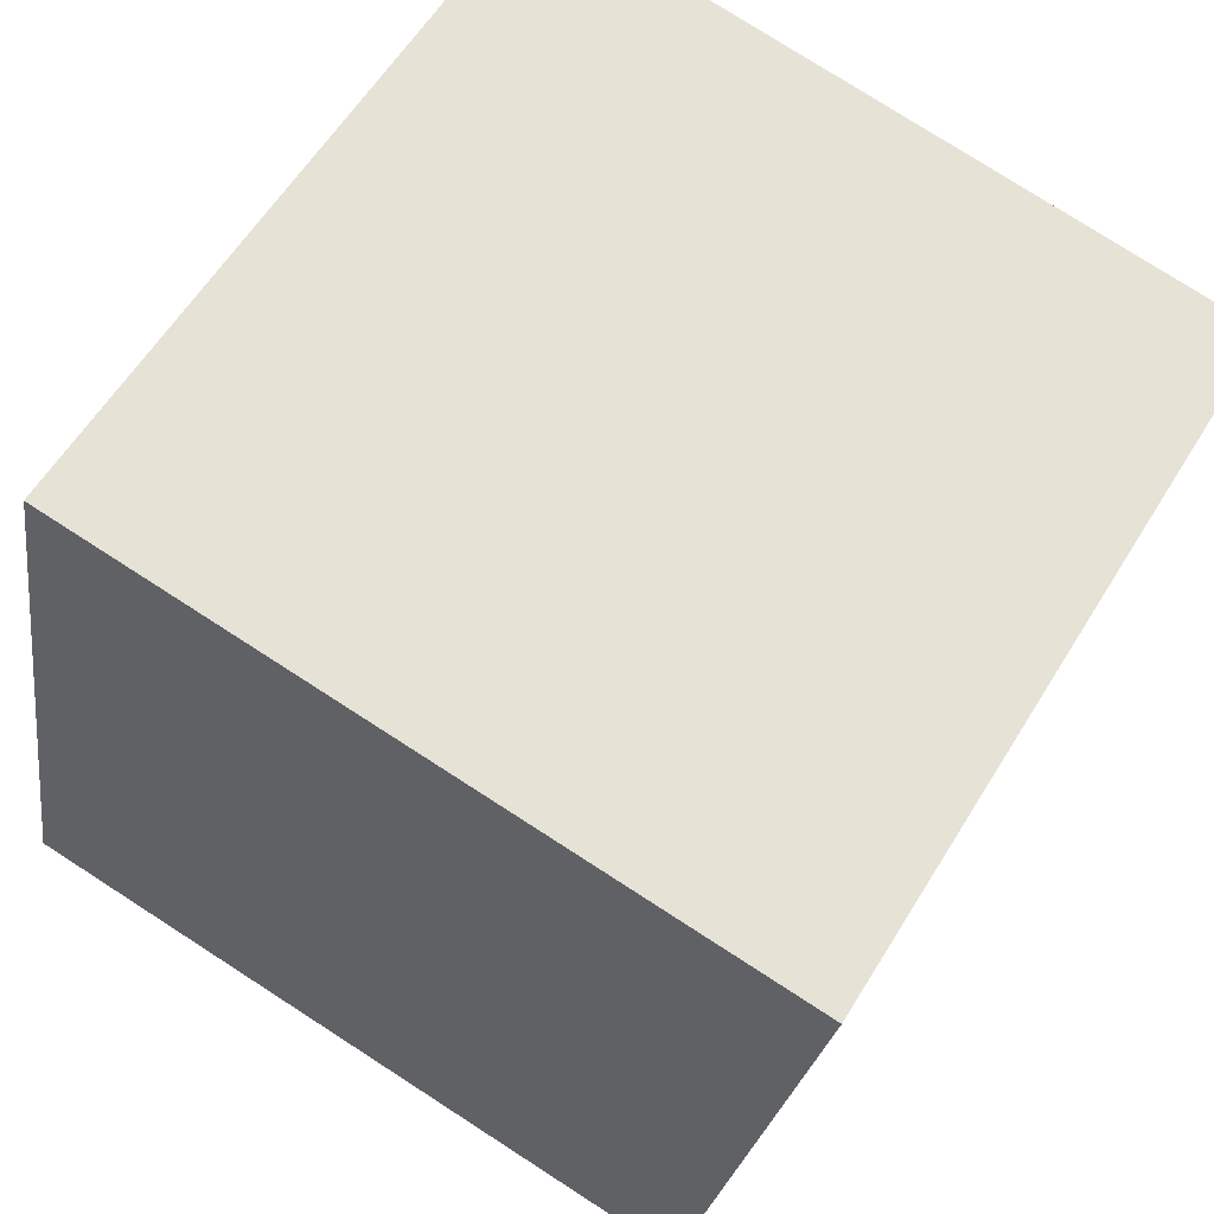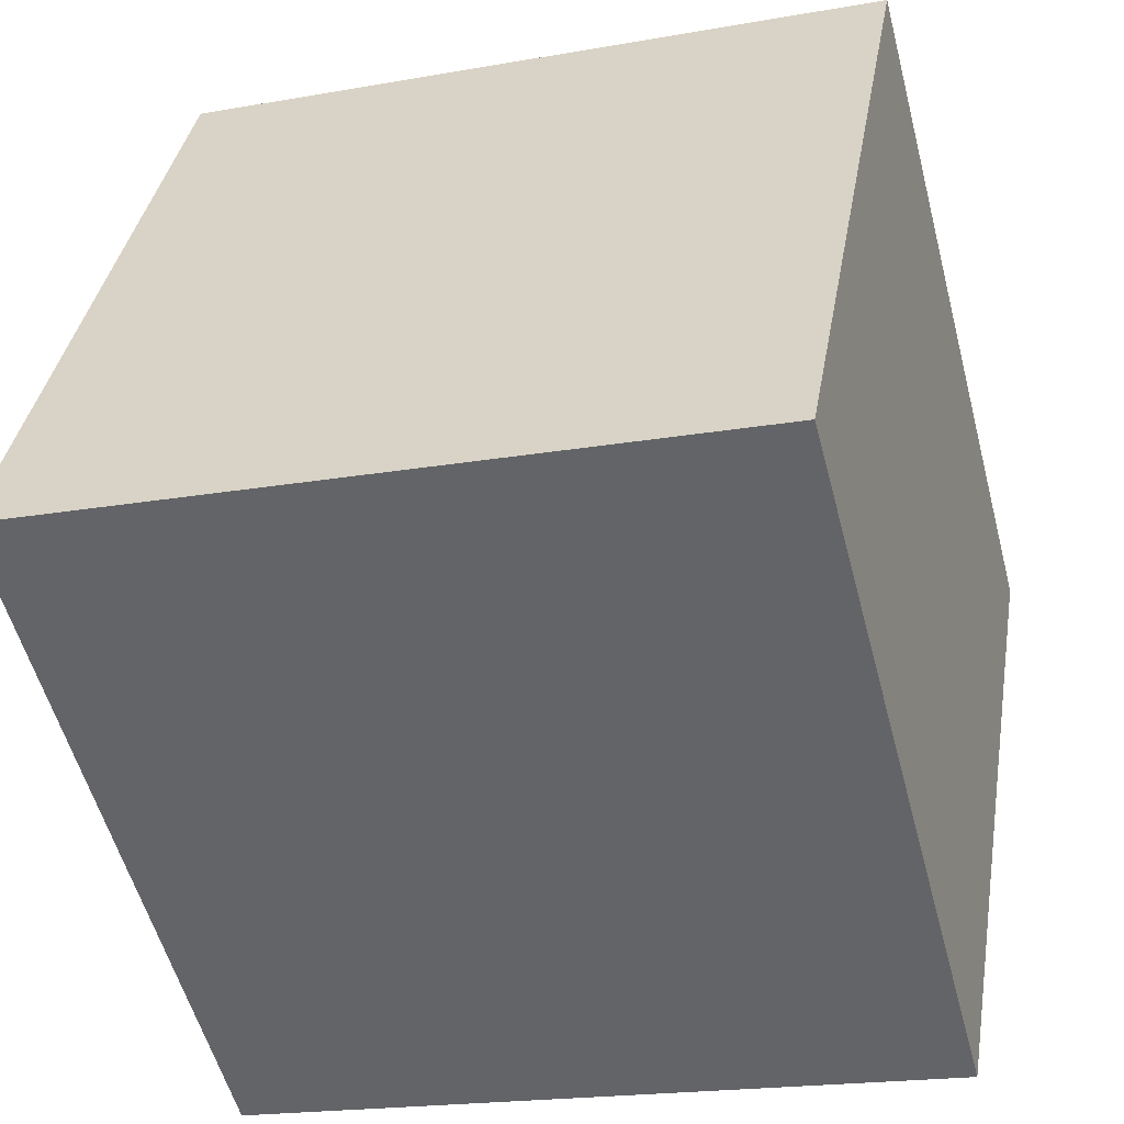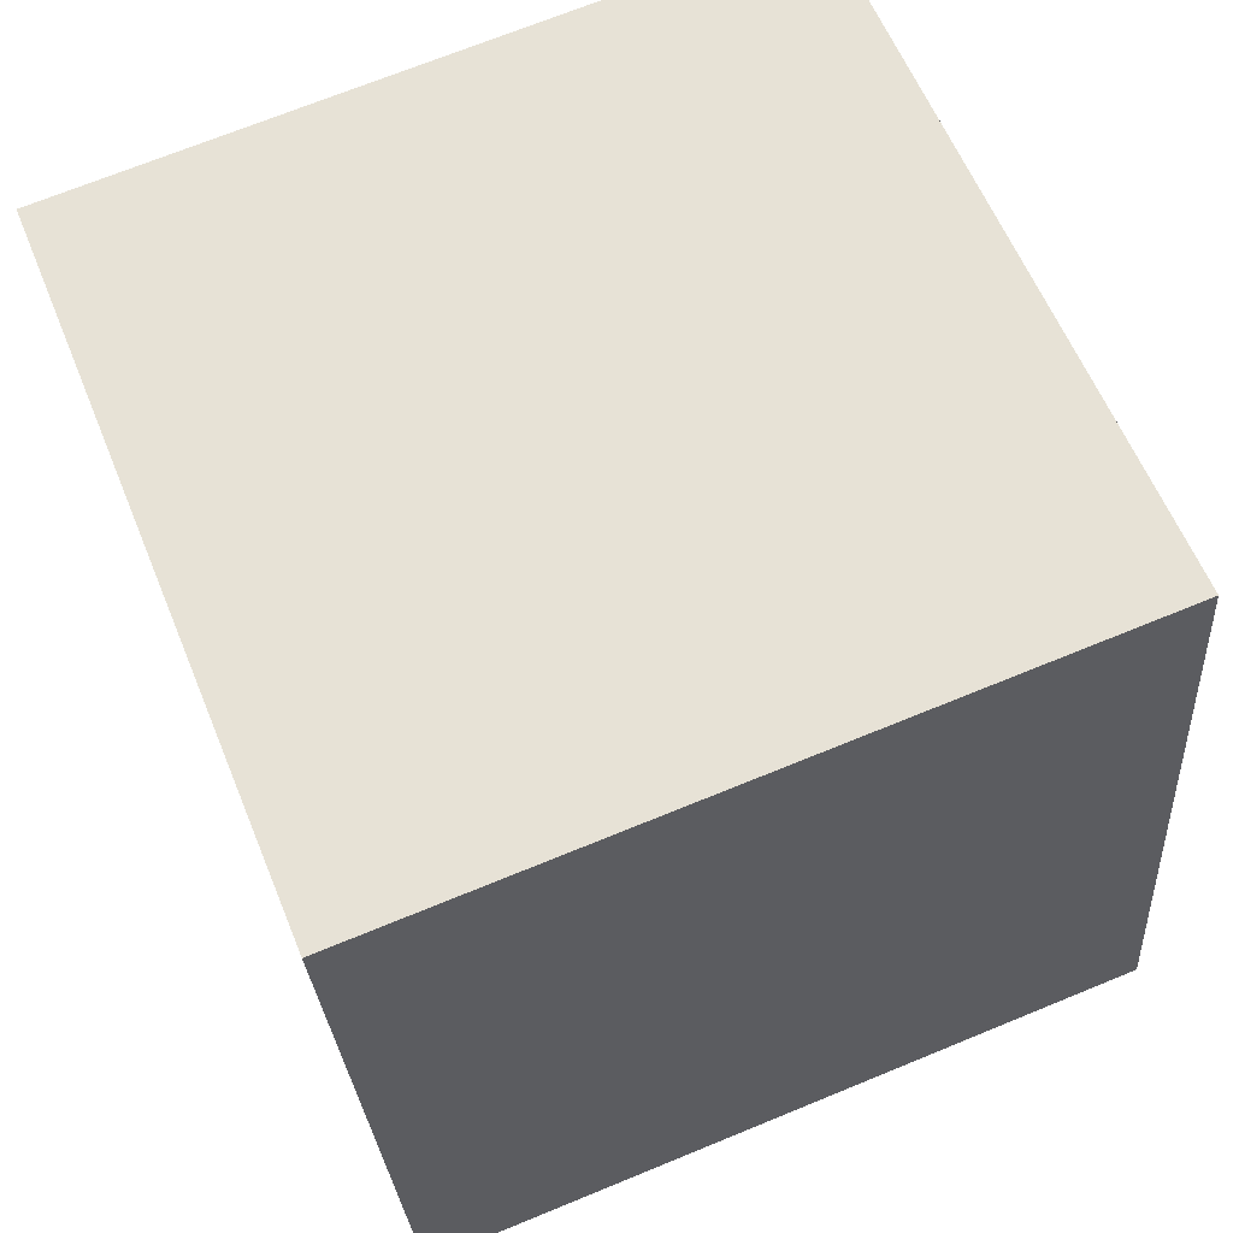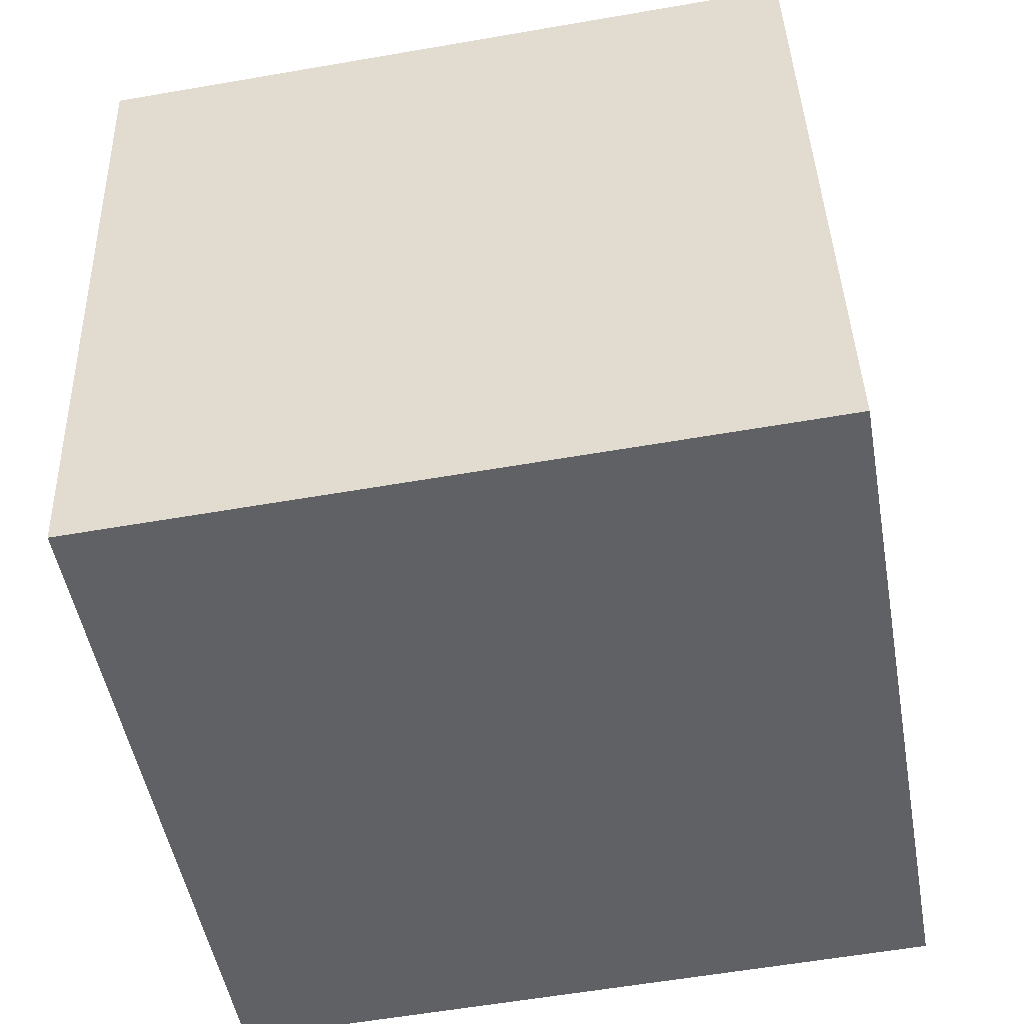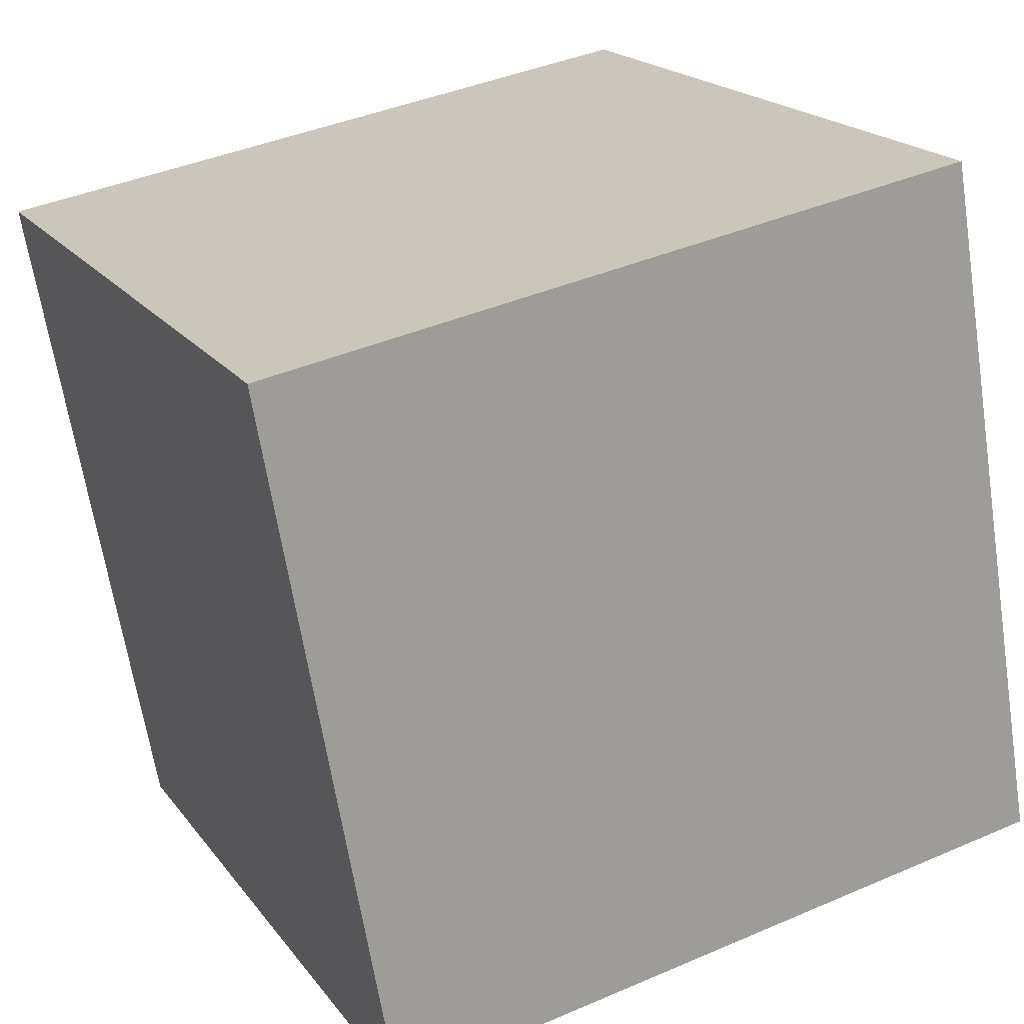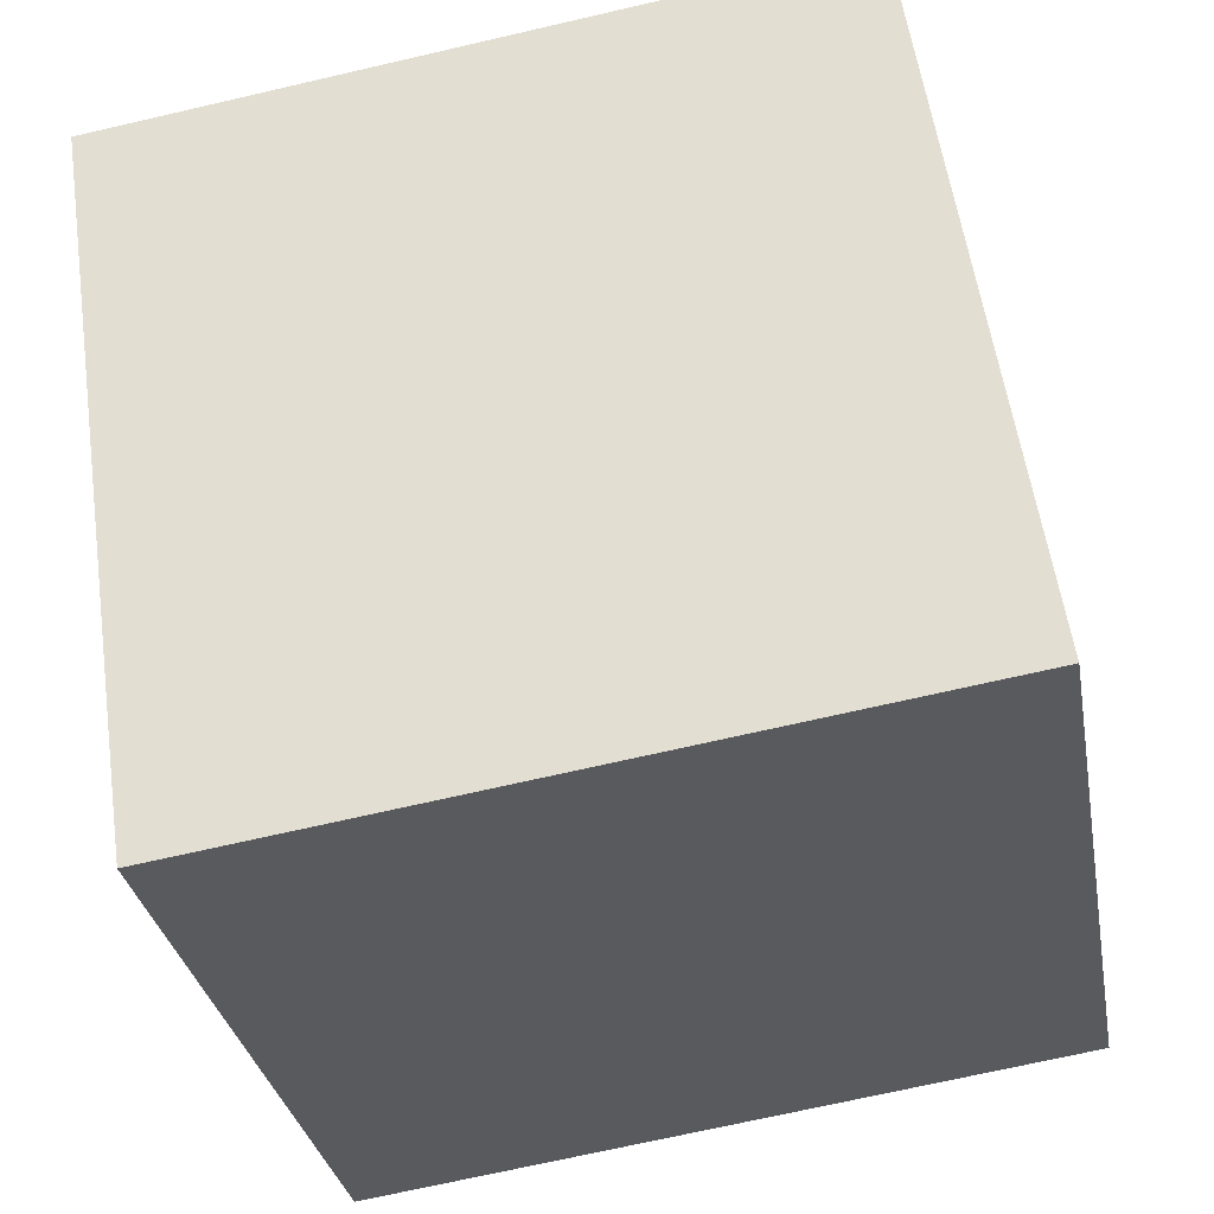
<metadata>
{"format":"obj","ext":"obj","renderer":"f3d","projection":"perspective","resolution":1024,"background":"white","views":[{"elev":59.2,"azim":121.3,"up":"+Y"},{"elev":-55.1,"azim":104.7,"up":"+Y"},{"elev":70.2,"azim":-22.3,"up":"+Y"},{"elev":-59.0,"azim":-169.9,"up":"+Z"},{"elev":19.5,"azim":-115.6,"up":"+Z"},{"elev":57.4,"azim":-98.2,"up":"+Z"}]}
</metadata>
<code>
g Cube
v 0.1607 1.02 -0.1024
v 0.1607 1.076 0.214
v -0.1607 1.076 0.214
v -0.1607 1.02 -0.1024
v 0.1607 1.337 -0.1582
v 0.1607 1.393 0.1582
v -0.1607 1.393 0.1582
v -0.1607 1.337 -0.1582
f 7 6 5
f 3 7 8
f 2 3 4
f 1 5 6
f 2 6 7
f 4 8 5
f 8 7 5
f 4 3 8
f 1 2 4
f 2 1 6
f 3 2 7
f 1 4 5

</code>
